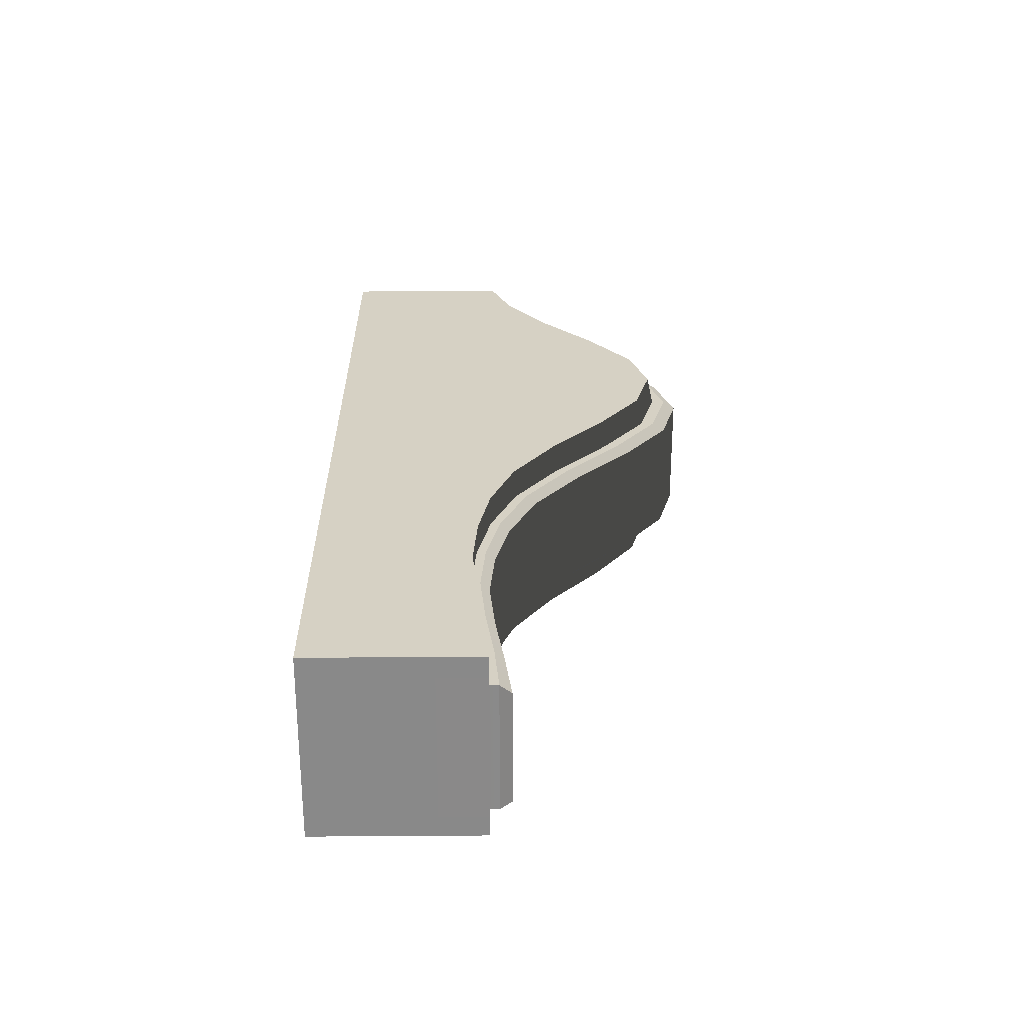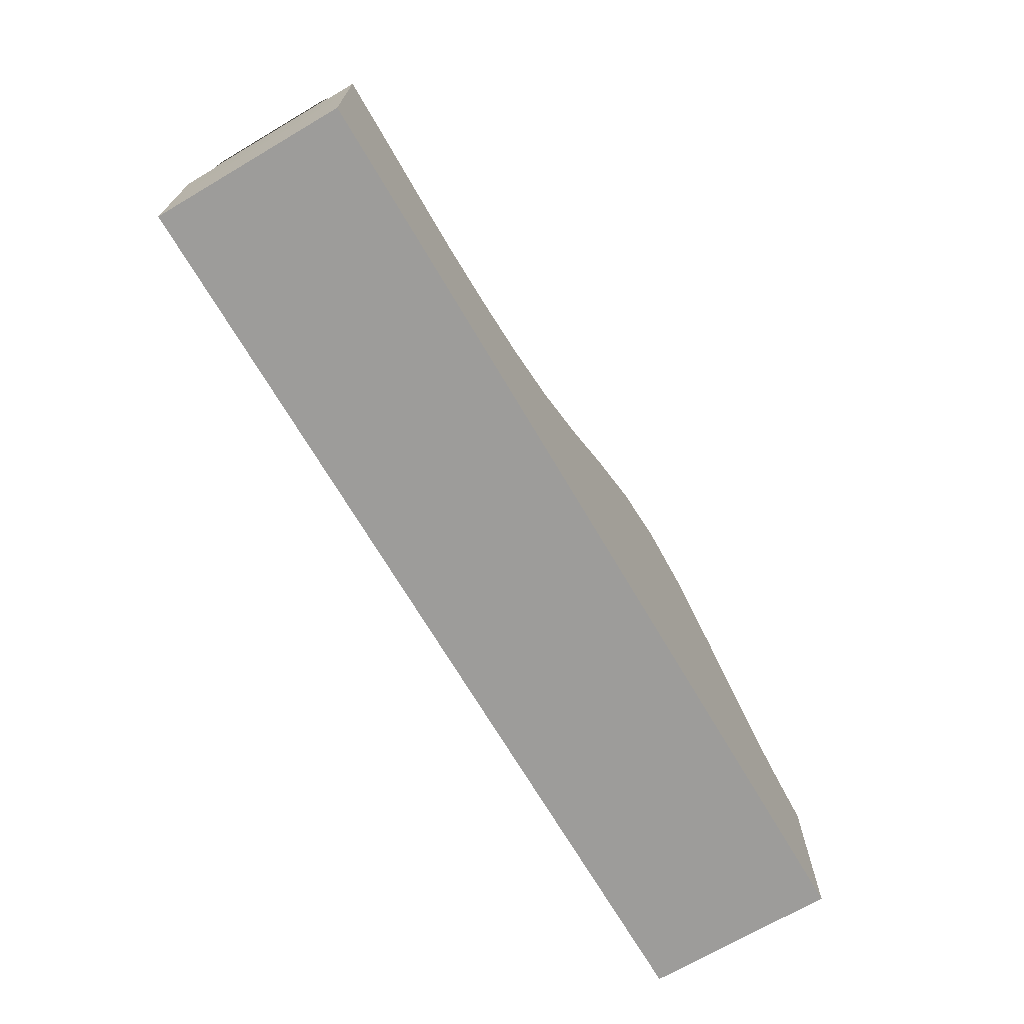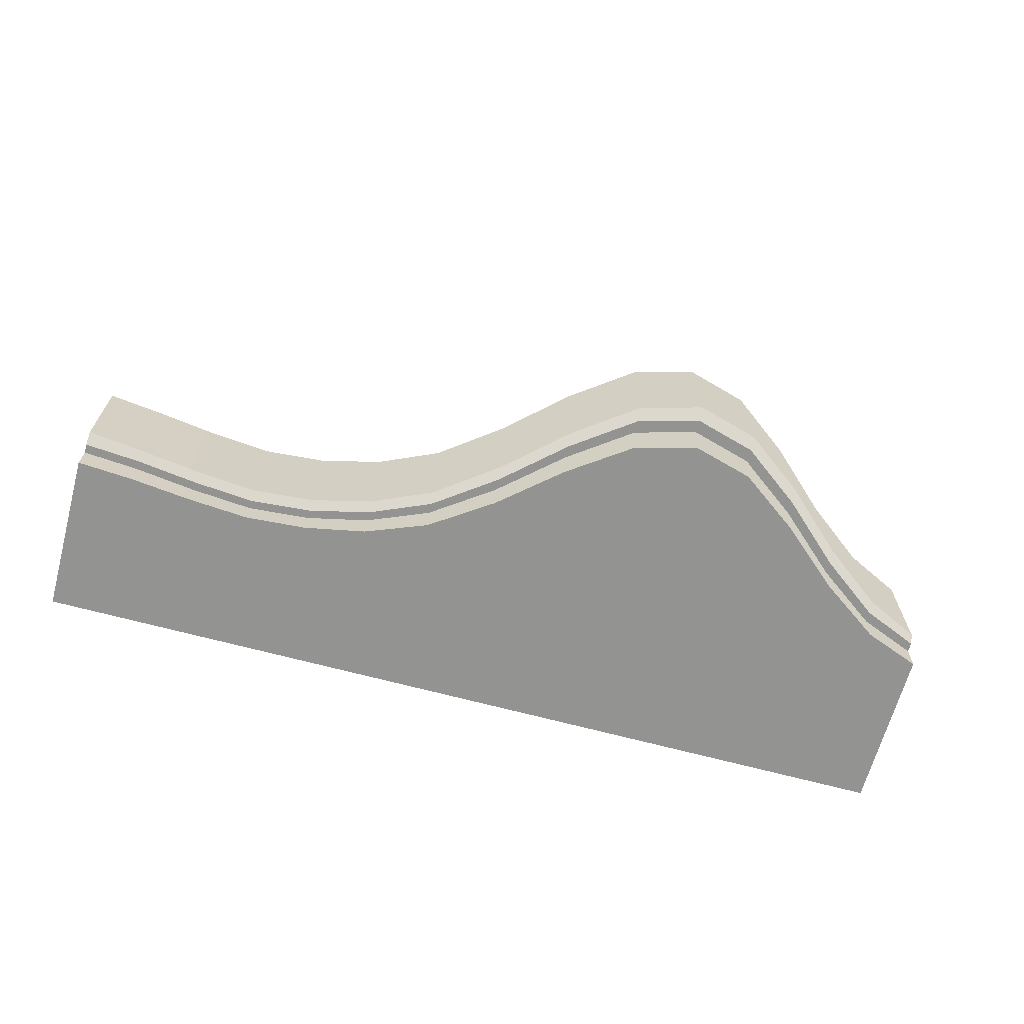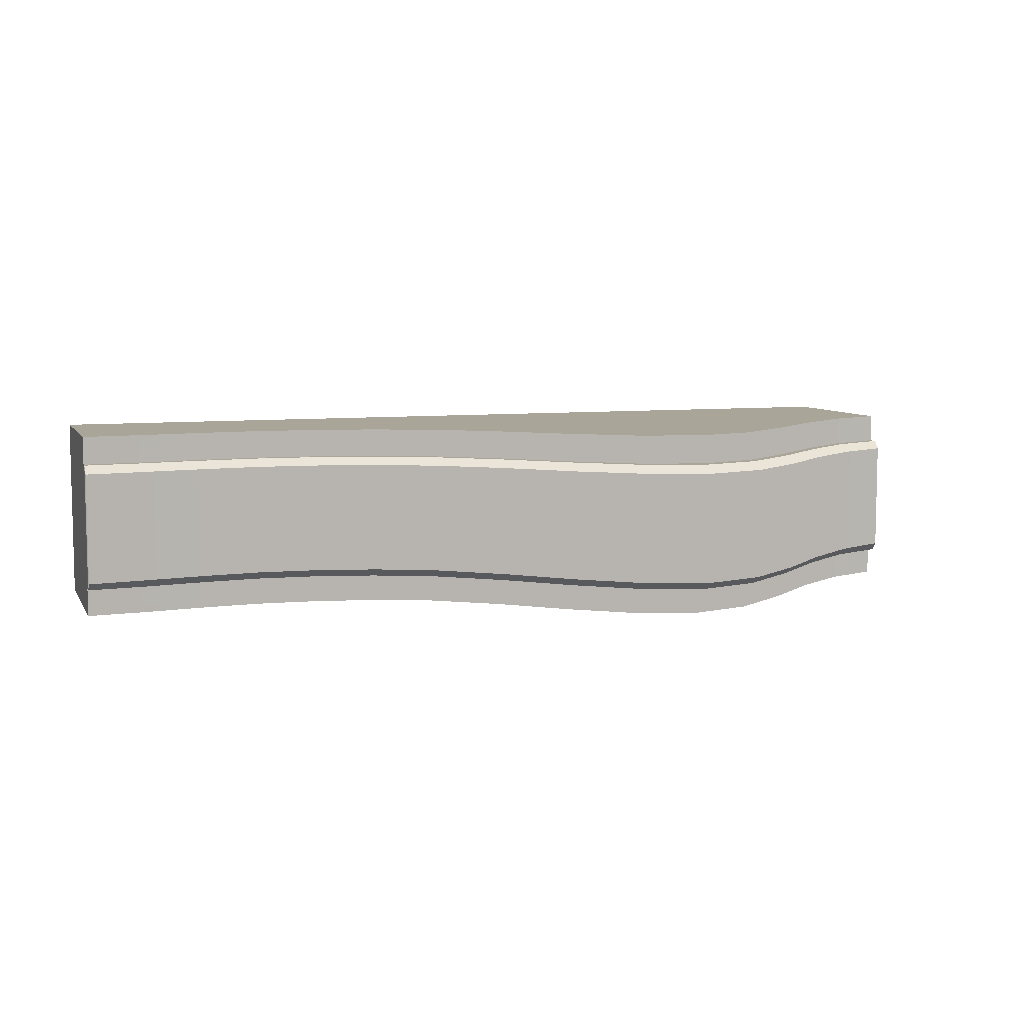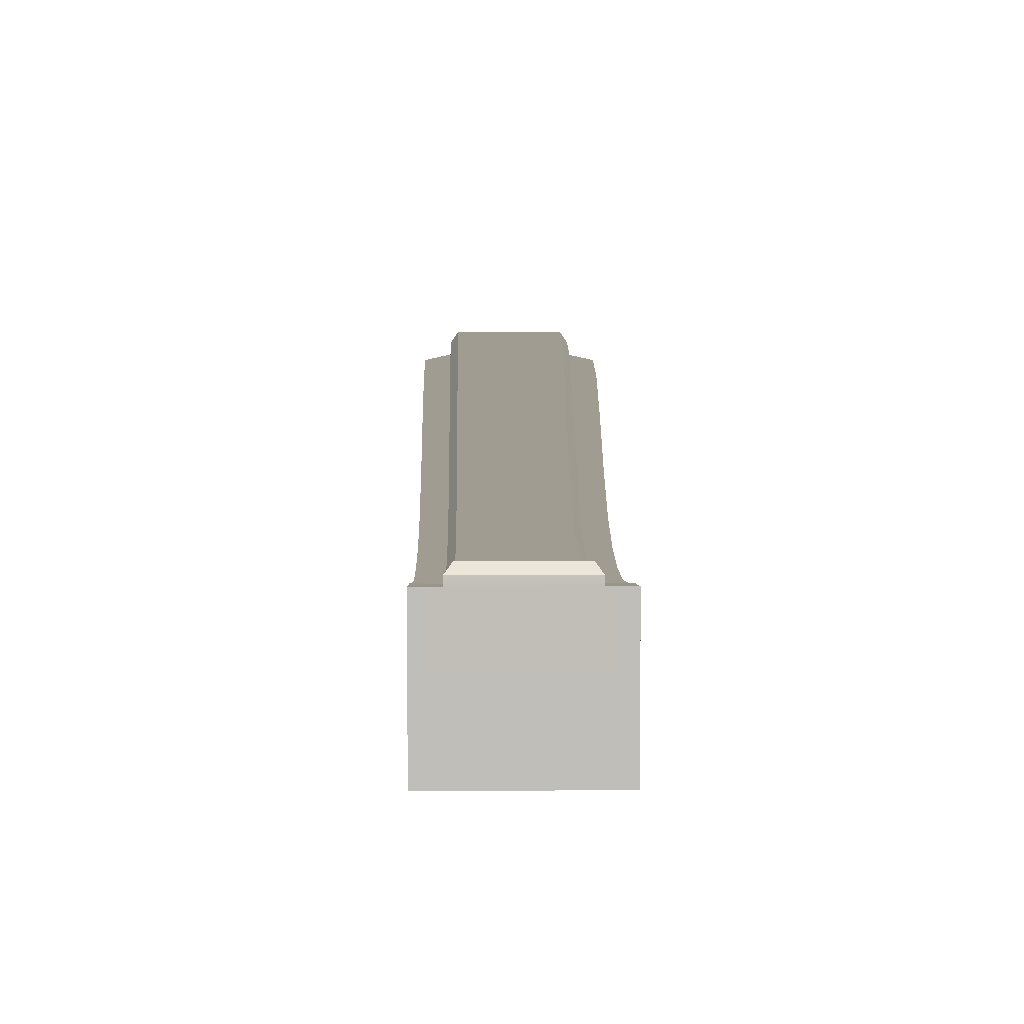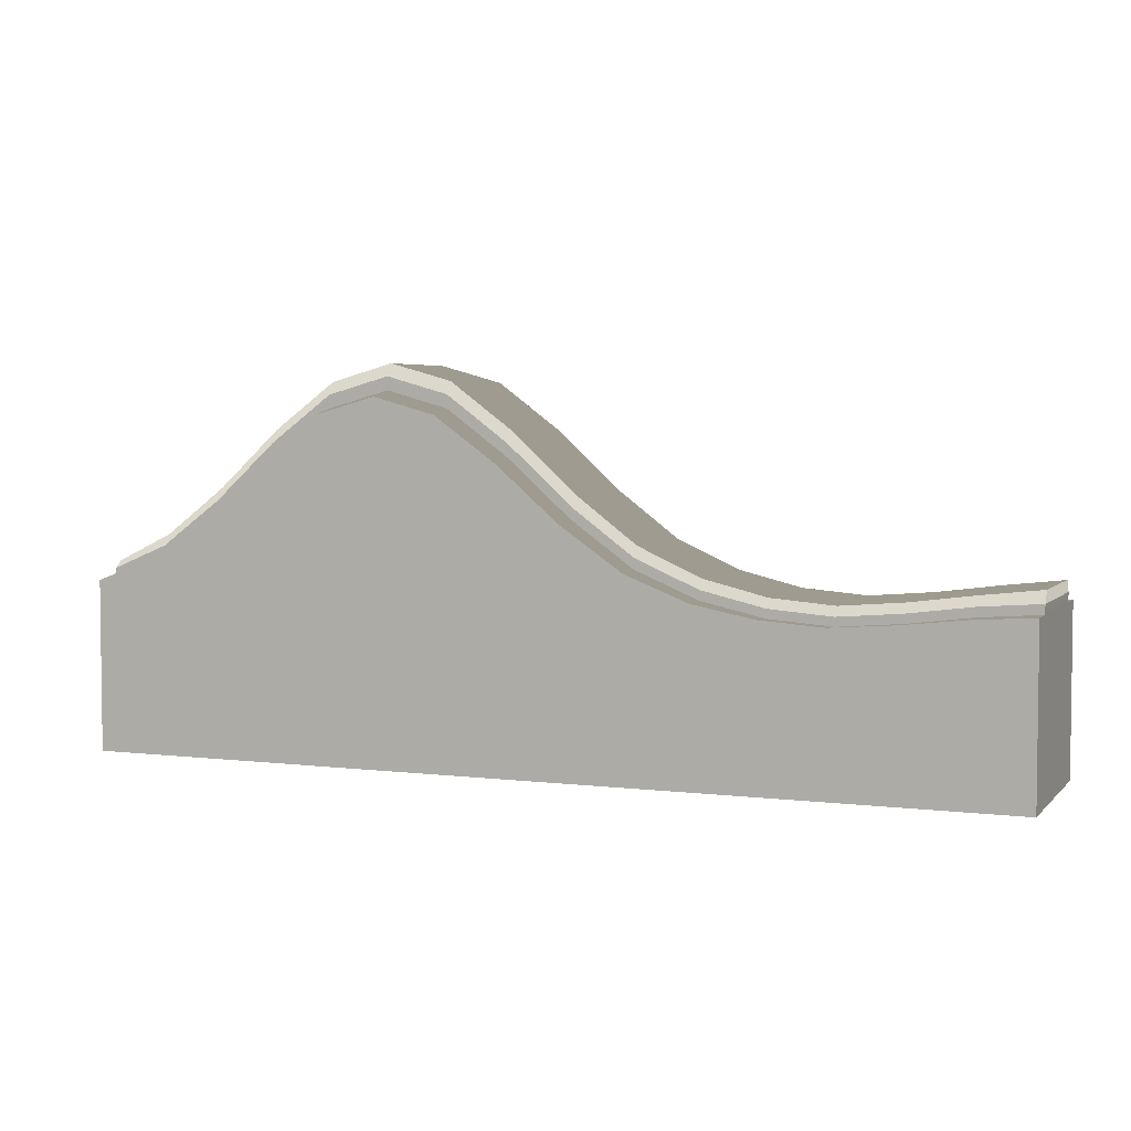
<metadata>
{"format":"obj","ext":"obj","renderer":"f3d","projection":"perspective","resolution":1024,"background":"white","views":[{"elev":26.8,"azim":89.4,"up":"+Z"},{"elev":-70.1,"azim":120.5,"up":"+Y"},{"elev":-66.6,"azim":164.8,"up":"+Z"},{"elev":7.4,"azim":161.5,"up":"+Z"},{"elev":4.4,"azim":88.8,"up":"+Y"},{"elev":4.1,"azim":22.0,"up":"+Y"}]}
</metadata>
<code>
g default
v -46.88 1.668 9.59
v -41.04 1.668 9.59
v -34.73 1.668 9.59
v -28.41 1.668 9.59
v -22.1 1.668 9.59
v -15.79 1.668 9.59
v -9.471 1.668 9.59
v -3.157 1.668 9.59
v 3.157 1.668 9.59
v 9.471 1.668 9.59
v 15.79 1.668 9.59
v 22.1 1.668 9.59
v 28.41 1.668 9.59
v 34.73 1.668 9.59
v 41.04 1.668 9.59
v 46.85 1.668 9.59
v -46.88 19.07 9.59
v -41.04 21.29 9.59
v -34.73 25.66 9.59
v -28.41 31.14 9.59
v -22.1 35.69 9.59
v -15.79 37.42 9.59
v -9.471 35.69 9.59
v -3.157 31.14 9.59
v 3.157 25.66 9.59
v 9.471 21.29 9.59
v 15.79 18.79 9.59
v 22.1 17.54 9.59
v 28.41 17.08 9.59
v 34.73 17.54 9.59
v 41.04 18.25 9.59
v 46.85 18.63 9.59
v -46.88 19.07 -9.59
v -41.04 21.29 -9.59
v -34.73 25.66 -9.59
v -28.41 31.14 -9.59
v -22.1 35.69 -9.59
v -15.79 37.42 -9.59
v -9.471 35.69 -9.59
v -3.157 31.14 -9.59
v 3.157 25.66 -9.59
v 9.471 21.29 -9.59
v 15.79 18.79 -9.59
v 22.1 17.54 -9.59
v 28.41 17.08 -9.59
v 34.73 17.54 -9.59
v 41.04 18.25 -9.59
v 46.85 18.63 -9.59
v -46.88 1.668 -9.59
v -41.04 1.668 -9.59
v -34.73 1.668 -9.59
v -28.41 1.668 -9.59
v -22.1 1.668 -9.59
v -15.79 1.668 -9.59
v -9.471 1.668 -9.59
v -3.157 1.668 -9.59
v 3.157 1.668 -9.59
v 9.471 1.668 -9.59
v 15.79 1.668 -9.59
v 22.1 1.668 -9.59
v 28.41 1.668 -9.59
v 34.73 1.668 -9.59
v 41.04 1.668 -9.59
v 46.85 1.668 -9.59
v -41.04 21.46 6.649
v -41.04 21.46 -6.649
v -34.73 25.99 6.649
v -34.73 25.99 -6.649
v -28.41 31.64 6.649
v -28.41 31.64 -6.649
v -22.1 36.3 6.649
v -22.1 36.3 -6.649
v -15.79 38.06 6.649
v -15.79 38.06 -6.649
v -9.471 36.3 6.649
v -9.471 36.3 -6.649
v -3.157 31.64 6.649
v -3.157 31.64 -6.649
v 3.157 25.99 6.649
v 3.157 25.99 -6.649
v 9.471 21.46 6.649
v 9.471 21.46 -6.649
v 15.79 18.81 6.649
v 15.79 18.81 -6.649
v 22.1 17.4 6.649
v 22.1 17.4 -6.649
v 28.41 16.89 6.649
v 28.41 16.89 -6.649
v 34.73 17.4 6.649
v 34.73 17.4 -6.649
v 41.04 18.21 6.649
v 41.04 18.21 -6.649
v 46.85 18.63 6.649
v 46.85 18.63 -6.649
v 46.85 1.668 -6.649
v 46.85 1.668 6.649
v 41.04 1.668 -6.649
v 41.04 1.668 6.649
v 34.73 1.668 -6.649
v 34.73 1.668 6.649
v 28.41 1.668 -6.649
v 28.41 1.668 6.649
v 22.1 1.668 -6.649
v 22.1 1.668 6.649
v 15.79 1.668 -6.649
v 15.79 1.668 6.649
v 9.471 1.668 -6.649
v 9.471 1.668 6.649
v 3.157 1.668 -6.649
v 3.157 1.668 6.649
v -3.157 1.668 -6.649
v -3.157 1.668 6.649
v -9.471 1.668 -6.649
v -9.471 1.668 6.649
v -15.79 1.668 -6.649
v -15.79 1.668 6.649
v -22.1 1.668 -6.649
v -22.1 1.668 6.649
v -28.41 1.668 -6.649
v -28.41 1.668 6.649
v -34.73 1.668 -6.649
v -34.73 1.668 6.649
v -41.04 1.668 -6.649
v -41.04 1.668 6.649
v -46.88 1.668 6.649
v -46.88 1.668 -6.649
v -46.88 19.14 -6.649
v -46.88 19.14 6.649
v -34.73 27.22 -6.649
v -34.73 28.42 -5.817
v -41.03 23.64 -5.817
v -41.04 22.55 -6.649
v -34.73 28.42 5.817
v -34.73 27.22 6.649
v -41.04 22.55 6.649
v -41.03 23.64 5.817
v -28.41 34.24 5.817
v -28.41 32.97 6.649
v -28.41 32.97 -6.649
v -28.41 34.24 -5.817
v -22.1 38.91 5.817
v -22.1 37.64 6.649
v -22.1 37.64 -6.649
v -22.1 38.91 -5.817
v -15.79 40.66 5.817
v -15.79 39.4 6.649
v -15.79 39.4 -6.649
v -15.79 40.66 -5.817
v -9.471 38.91 5.817
v -9.471 37.64 6.649
v -9.471 37.64 -6.649
v -9.471 38.91 -5.817
v -3.157 34.24 5.817
v -3.157 32.97 6.649
v -3.157 32.97 -6.649
v -3.157 34.24 -5.817
v 3.157 28.42 5.817
v 3.157 27.22 6.649
v 3.157 27.22 -6.649
v 3.157 28.42 -5.817
v 9.471 23.63 5.817
v 9.471 22.55 6.649
v 9.471 22.55 -6.649
v 9.471 23.63 -5.817
v 15.79 20.77 5.817
v 15.79 19.8 6.649
v 15.79 19.8 -6.649
v 15.79 20.77 -5.817
v 22.1 19.22 5.817
v 22.1 18.31 6.649
v 22.1 18.31 -6.649
v 22.1 19.22 -5.817
v 28.41 18.7 5.817
v 28.41 17.79 6.649
v 28.41 17.79 -6.649
v 28.41 18.7 -5.817
v 34.73 19.22 5.817
v 34.73 18.31 6.649
v 34.73 18.31 -6.649
v 34.73 19.22 -5.817
v 41 20.06 5.817
v 41.02 19.13 6.649
v 41.02 19.13 -6.649
v 41 20.06 -5.817
v 46.85 20.72 5.817
v 46.85 19.57 6.649
v 46.85 20.72 -5.817
v 46.85 19.57 -6.649
v -46.88 20.13 6.649
v -46.88 20.83 5.817
v -46.88 20.83 -5.817
v -46.88 20.13 -6.649
g Mesh_Path_2
f 1 2 18 17
f 2 3 19 18
f 3 4 20 19
f 4 5 21 20
f 5 6 22 21
f 6 7 23 22
f 7 8 24 23
f 8 9 25 24
f 9 10 26 25
f 10 11 27 26
f 11 12 28 27
f 12 13 29 28
f 13 14 30 29
f 14 15 31 30
f 15 16 32 31
f 127 66 34 33
f 33 34 50 49
f 34 35 51 50
f 35 36 52 51
f 36 37 53 52
f 37 38 54 53
f 38 39 55 54
f 39 40 56 55
f 40 41 57 56
f 41 42 58 57
f 42 43 59 58
f 43 44 60 59
f 44 45 61 60
f 45 46 62 61
f 46 47 63 62
f 47 48 64 63
f 126 123 124 125
f 123 121 122 124
f 121 119 120 122
f 119 117 118 120
f 117 115 116 118
f 115 113 114 116
f 113 111 112 114
f 111 109 110 112
f 109 107 108 110
f 107 105 106 108
f 105 103 104 106
f 103 101 102 104
f 101 99 100 102
f 99 97 98 100
f 97 95 96 98
f 93 96 95 94
f 127 126 125 128
f 18 19 67 65
f 19 20 69 67
f 20 21 71 69
f 21 22 73 71
f 22 23 75 73
f 23 24 77 75
f 24 25 79 77
f 25 26 81 79
f 26 27 83 81
f 27 28 85 83
f 28 29 87 85
f 29 30 89 87
f 30 31 91 89
f 31 32 93 91
f 16 96 93 32
f 98 96 16 15
f 100 98 15 14
f 102 100 14 13
f 104 102 13 12
f 106 104 12 11
f 108 106 11 10
f 110 108 10 9
f 112 110 9 8
f 114 112 8 7
f 116 114 7 6
f 118 116 6 5
f 120 118 5 4
f 122 120 4 3
f 124 122 3 2
f 125 124 2 1
f 128 125 1 17
f 49 126 127 33
f 49 50 123 126
f 50 51 121 123
f 51 52 119 121
f 52 53 117 119
f 53 54 115 117
f 54 55 113 115
f 55 56 111 113
f 56 57 109 111
f 57 58 107 109
f 58 59 105 107
f 59 60 103 105
f 60 61 101 103
f 61 62 99 101
f 62 63 97 99
f 63 64 95 97
f 94 95 64 48
f 92 94 48 47
f 90 92 47 46
f 88 90 46 45
f 86 88 45 44
f 84 86 44 43
f 82 84 43 42
f 80 82 42 41
f 78 80 41 40
f 76 78 40 39
f 74 76 39 38
f 72 74 38 37
f 70 72 37 36
f 68 70 36 35
f 66 68 35 34
f 17 18 65 128
f 129 130 140 139
f 130 129 132 131
f 131 132 192 191
f 133 134 138 137
f 134 133 136 135
f 135 136 190 189
f 137 138 142 141
f 139 140 144 143
f 141 142 146 145
f 143 144 148 147
f 145 146 150 149
f 147 148 152 151
f 149 150 154 153
f 151 152 156 155
f 153 154 158 157
f 155 156 160 159
f 157 158 162 161
f 159 160 164 163
f 161 162 166 165
f 163 164 168 167
f 165 166 170 169
f 167 168 172 171
f 169 170 174 173
f 171 172 176 175
f 173 174 178 177
f 175 176 180 179
f 177 178 182 181
f 179 180 184 183
f 181 182 186 185
f 183 184 187 188
f 185 186 188 187
f 189 190 191 192
f 133 130 131 136
f 133 137 140 130
f 137 141 144 140
f 141 145 148 144
f 145 149 152 148
f 149 153 156 152
f 153 157 160 156
f 157 161 164 160
f 161 165 168 164
f 165 169 172 168
f 169 173 176 172
f 173 177 180 176
f 177 181 184 180
f 181 185 187 184
f 190 136 131 191
f 68 66 132 129
f 65 67 134 135
f 67 69 138 134
f 70 68 129 139
f 69 71 142 138
f 72 70 139 143
f 71 73 146 142
f 74 72 143 147
f 73 75 150 146
f 76 74 147 151
f 75 77 154 150
f 78 76 151 155
f 77 79 158 154
f 80 78 155 159
f 79 81 162 158
f 82 80 159 163
f 81 83 166 162
f 84 82 163 167
f 83 85 170 166
f 86 84 167 171
f 85 87 174 170
f 88 86 171 175
f 87 89 178 174
f 90 88 175 179
f 89 91 182 178
f 92 90 179 183
f 91 93 186 182
f 93 94 188 186
f 94 92 183 188
f 128 65 135 189
f 66 127 192 132
f 127 128 189 192

</code>
